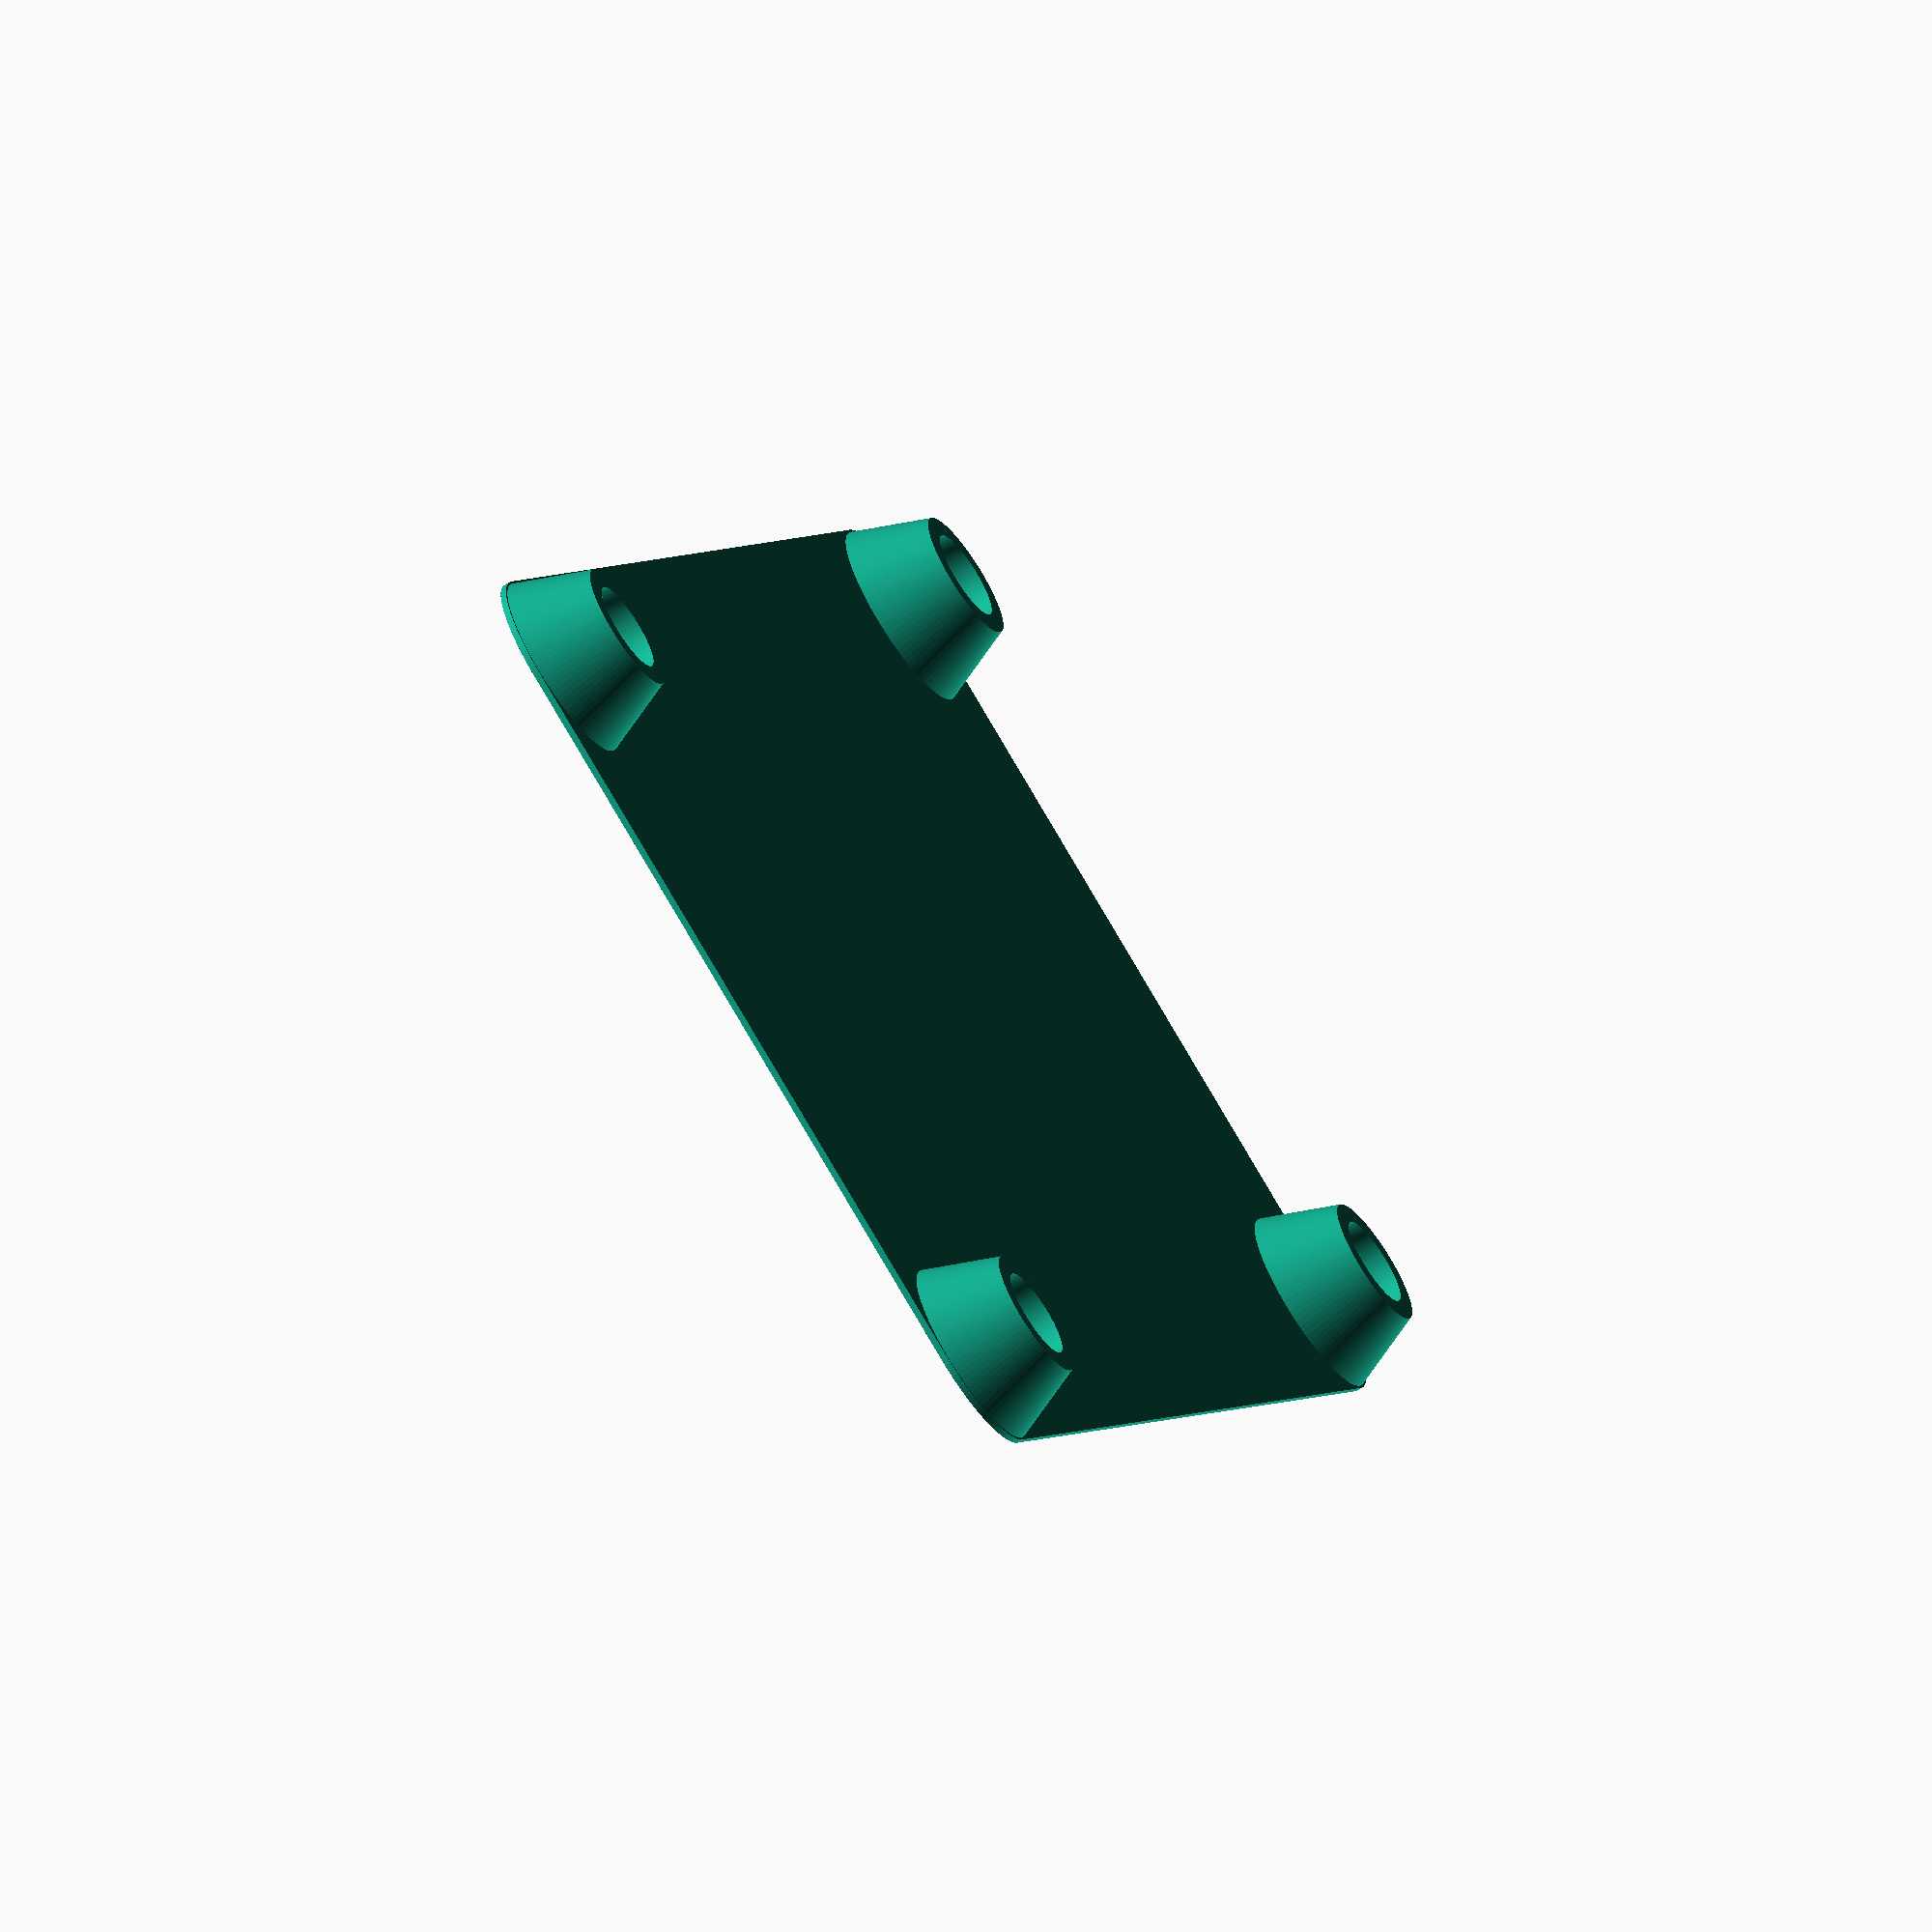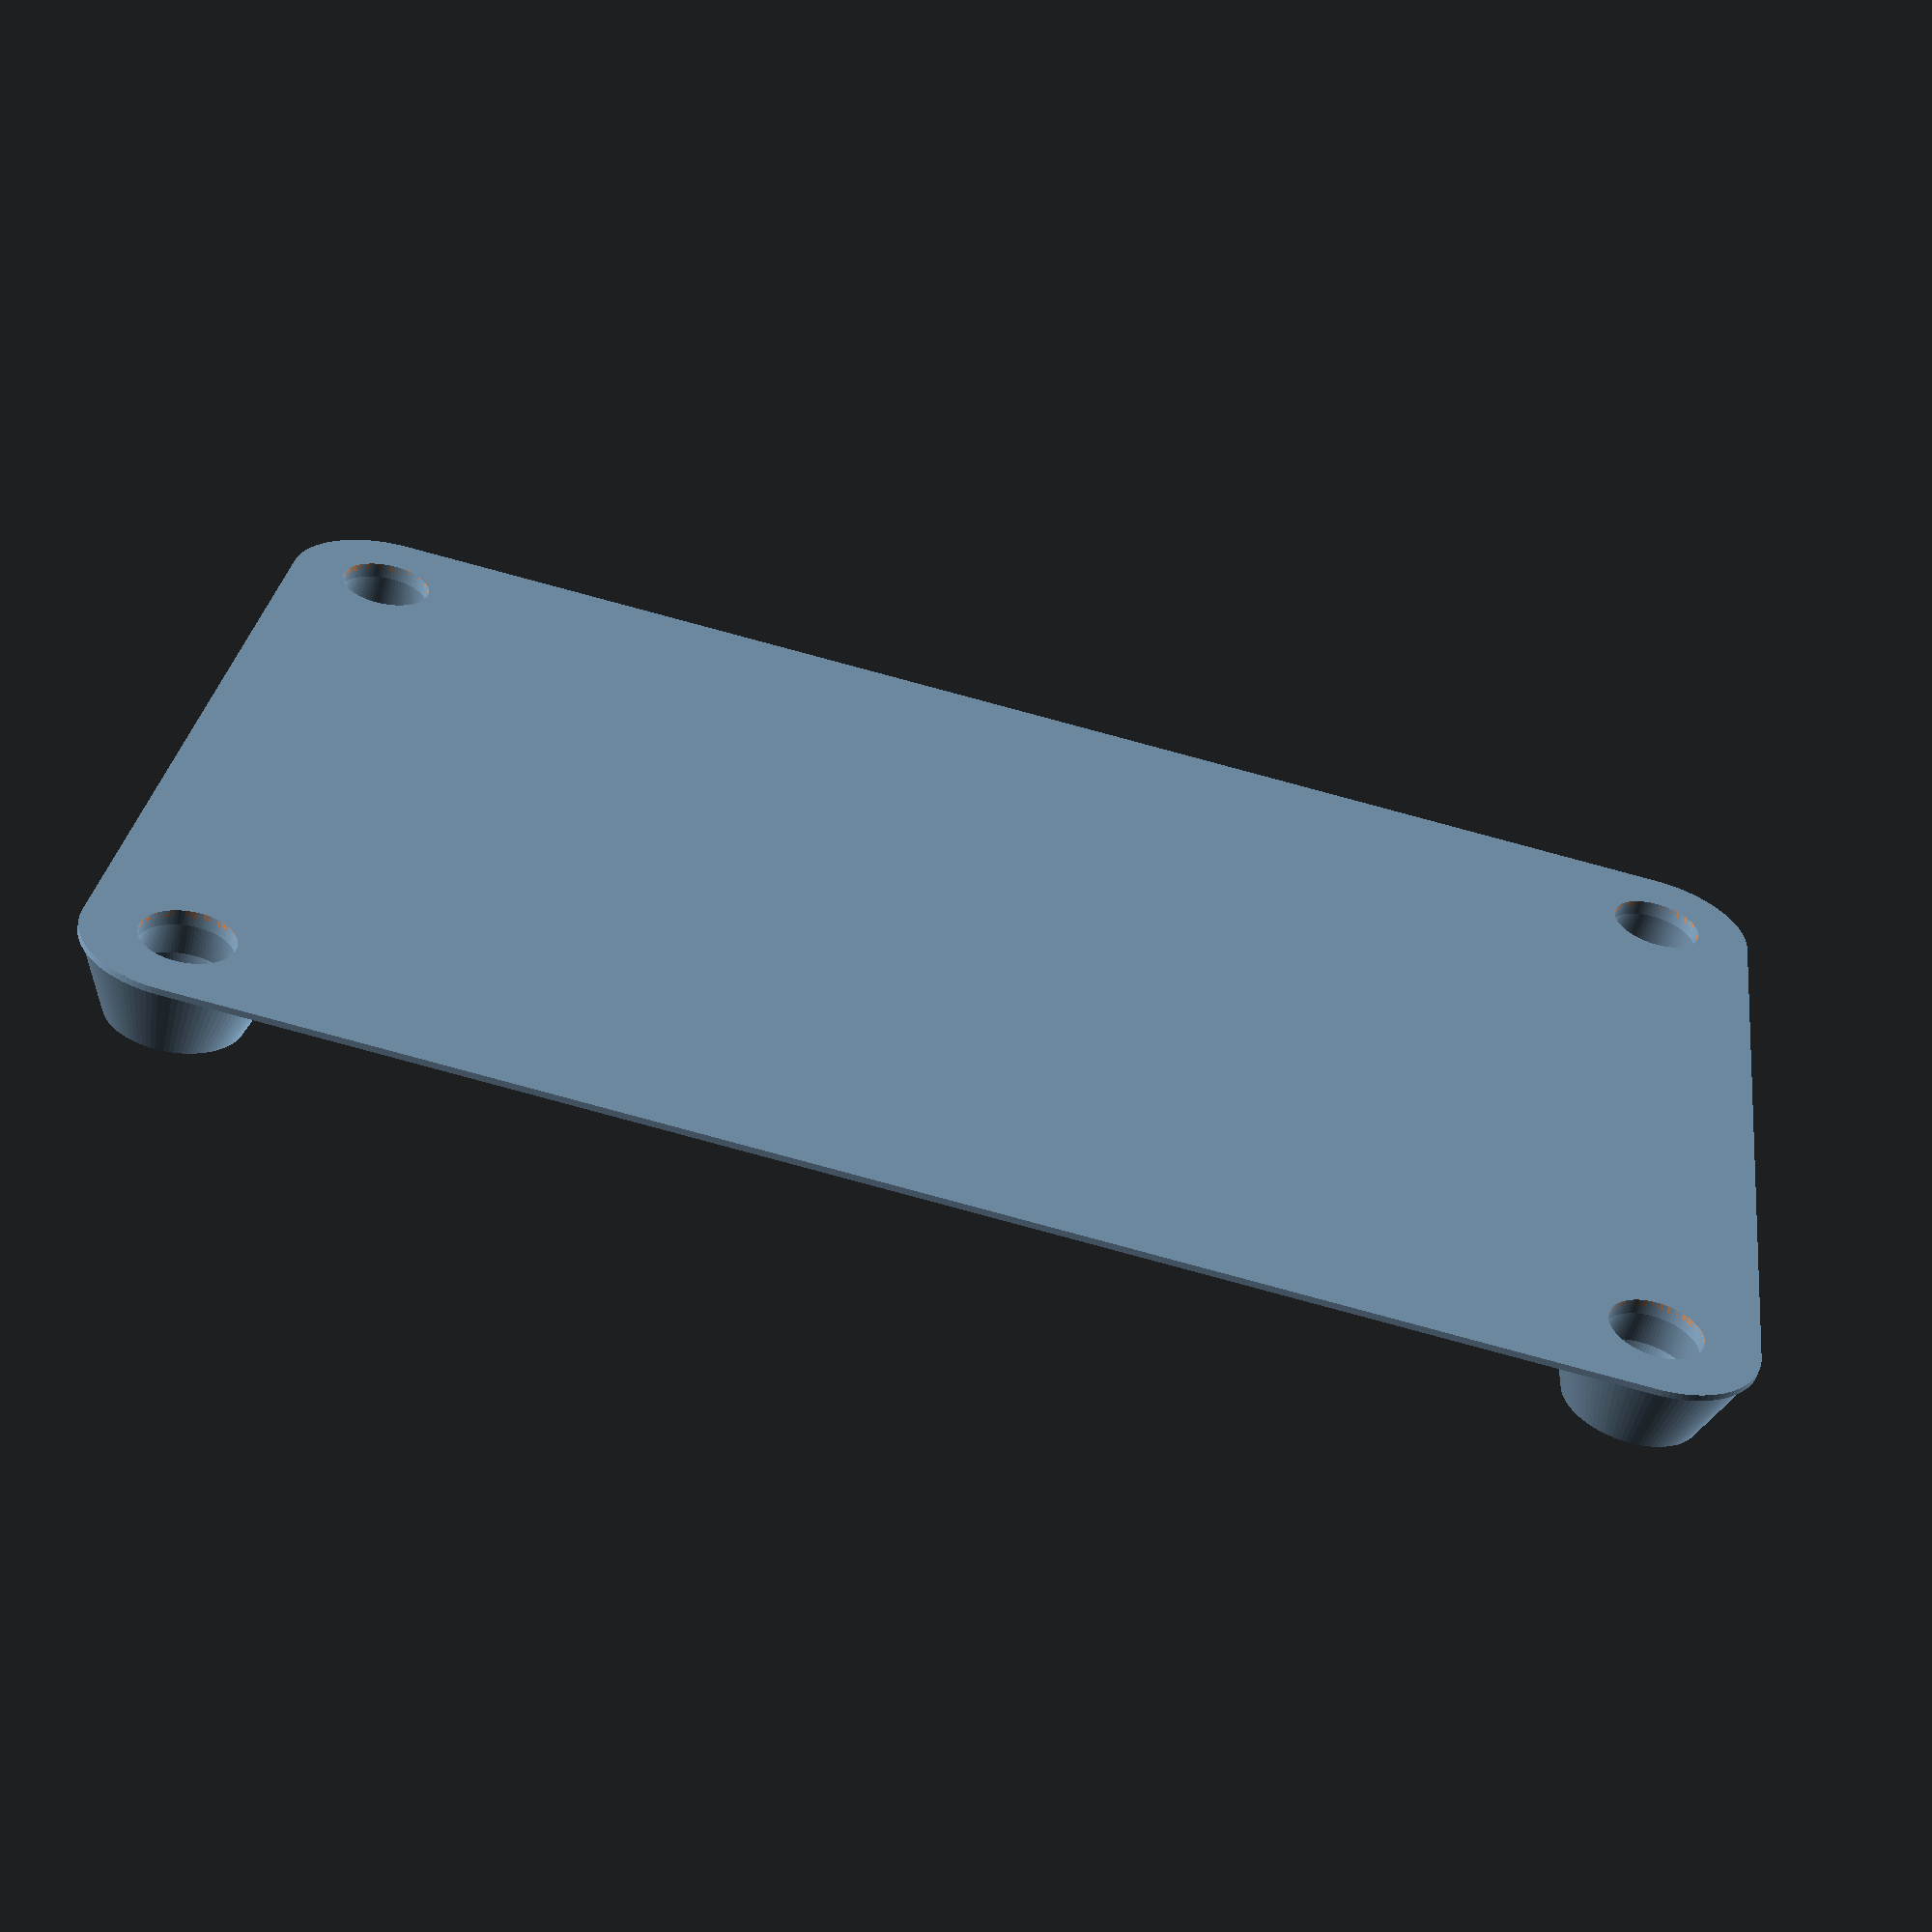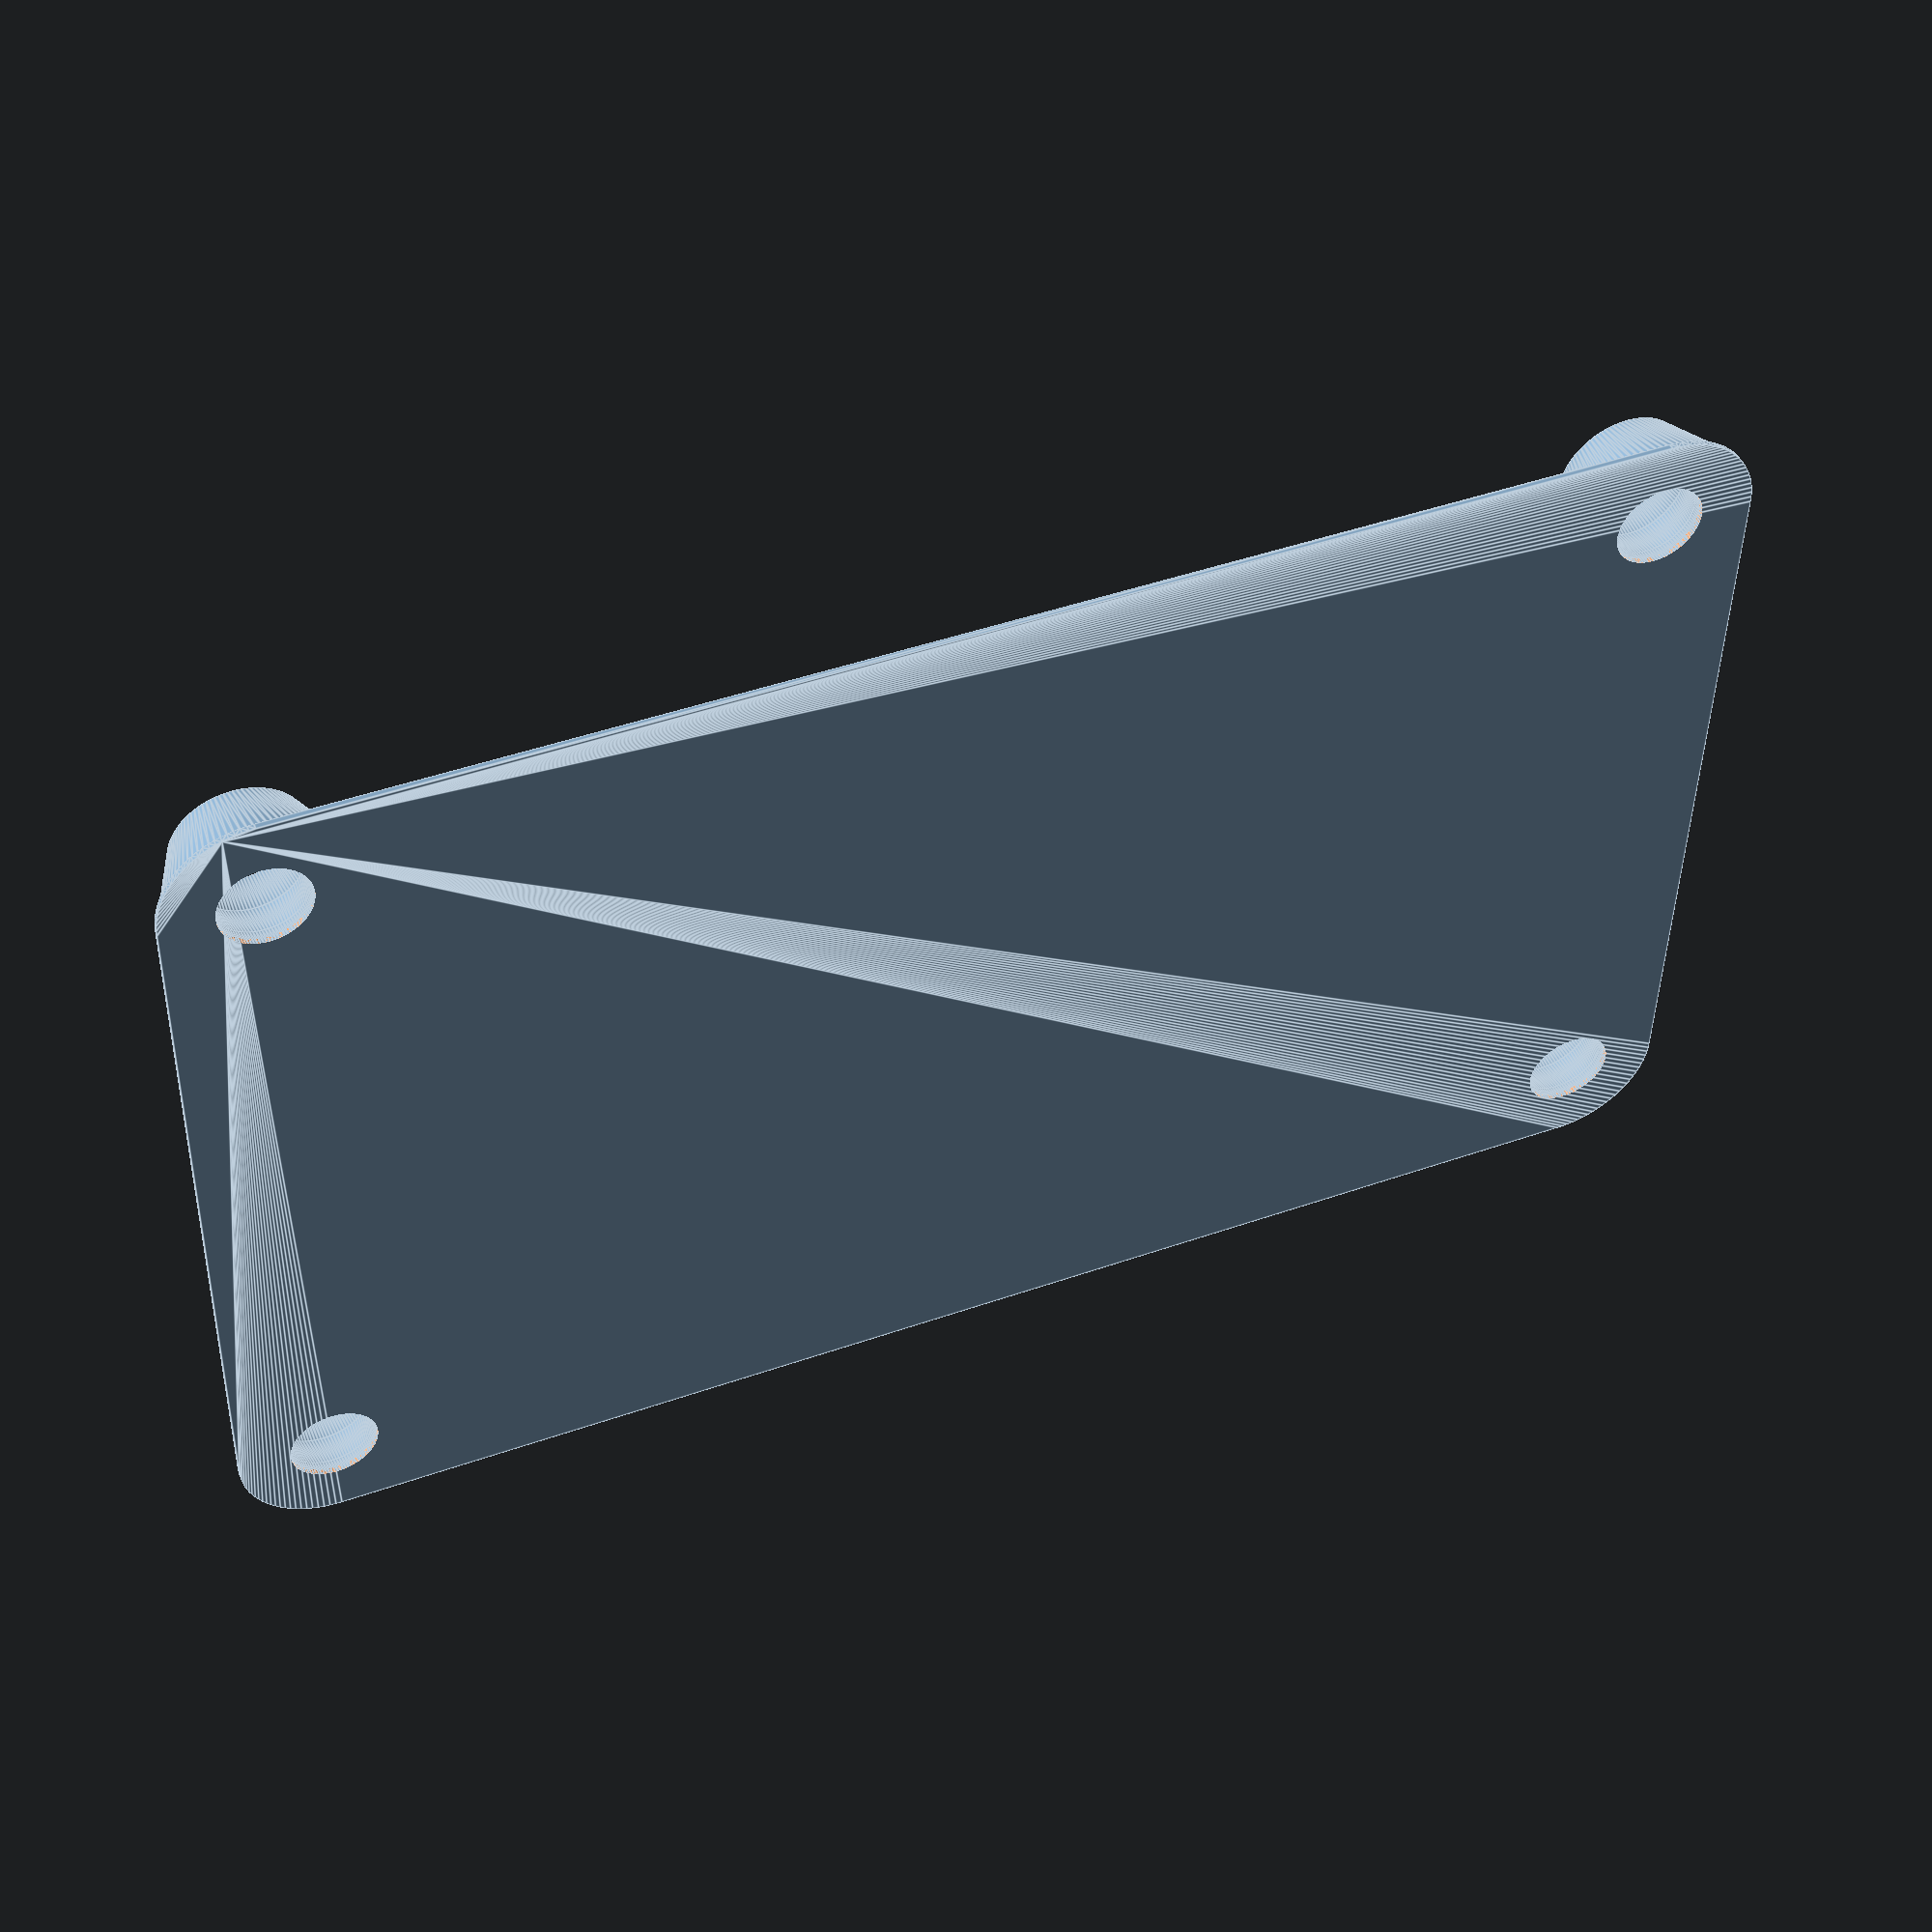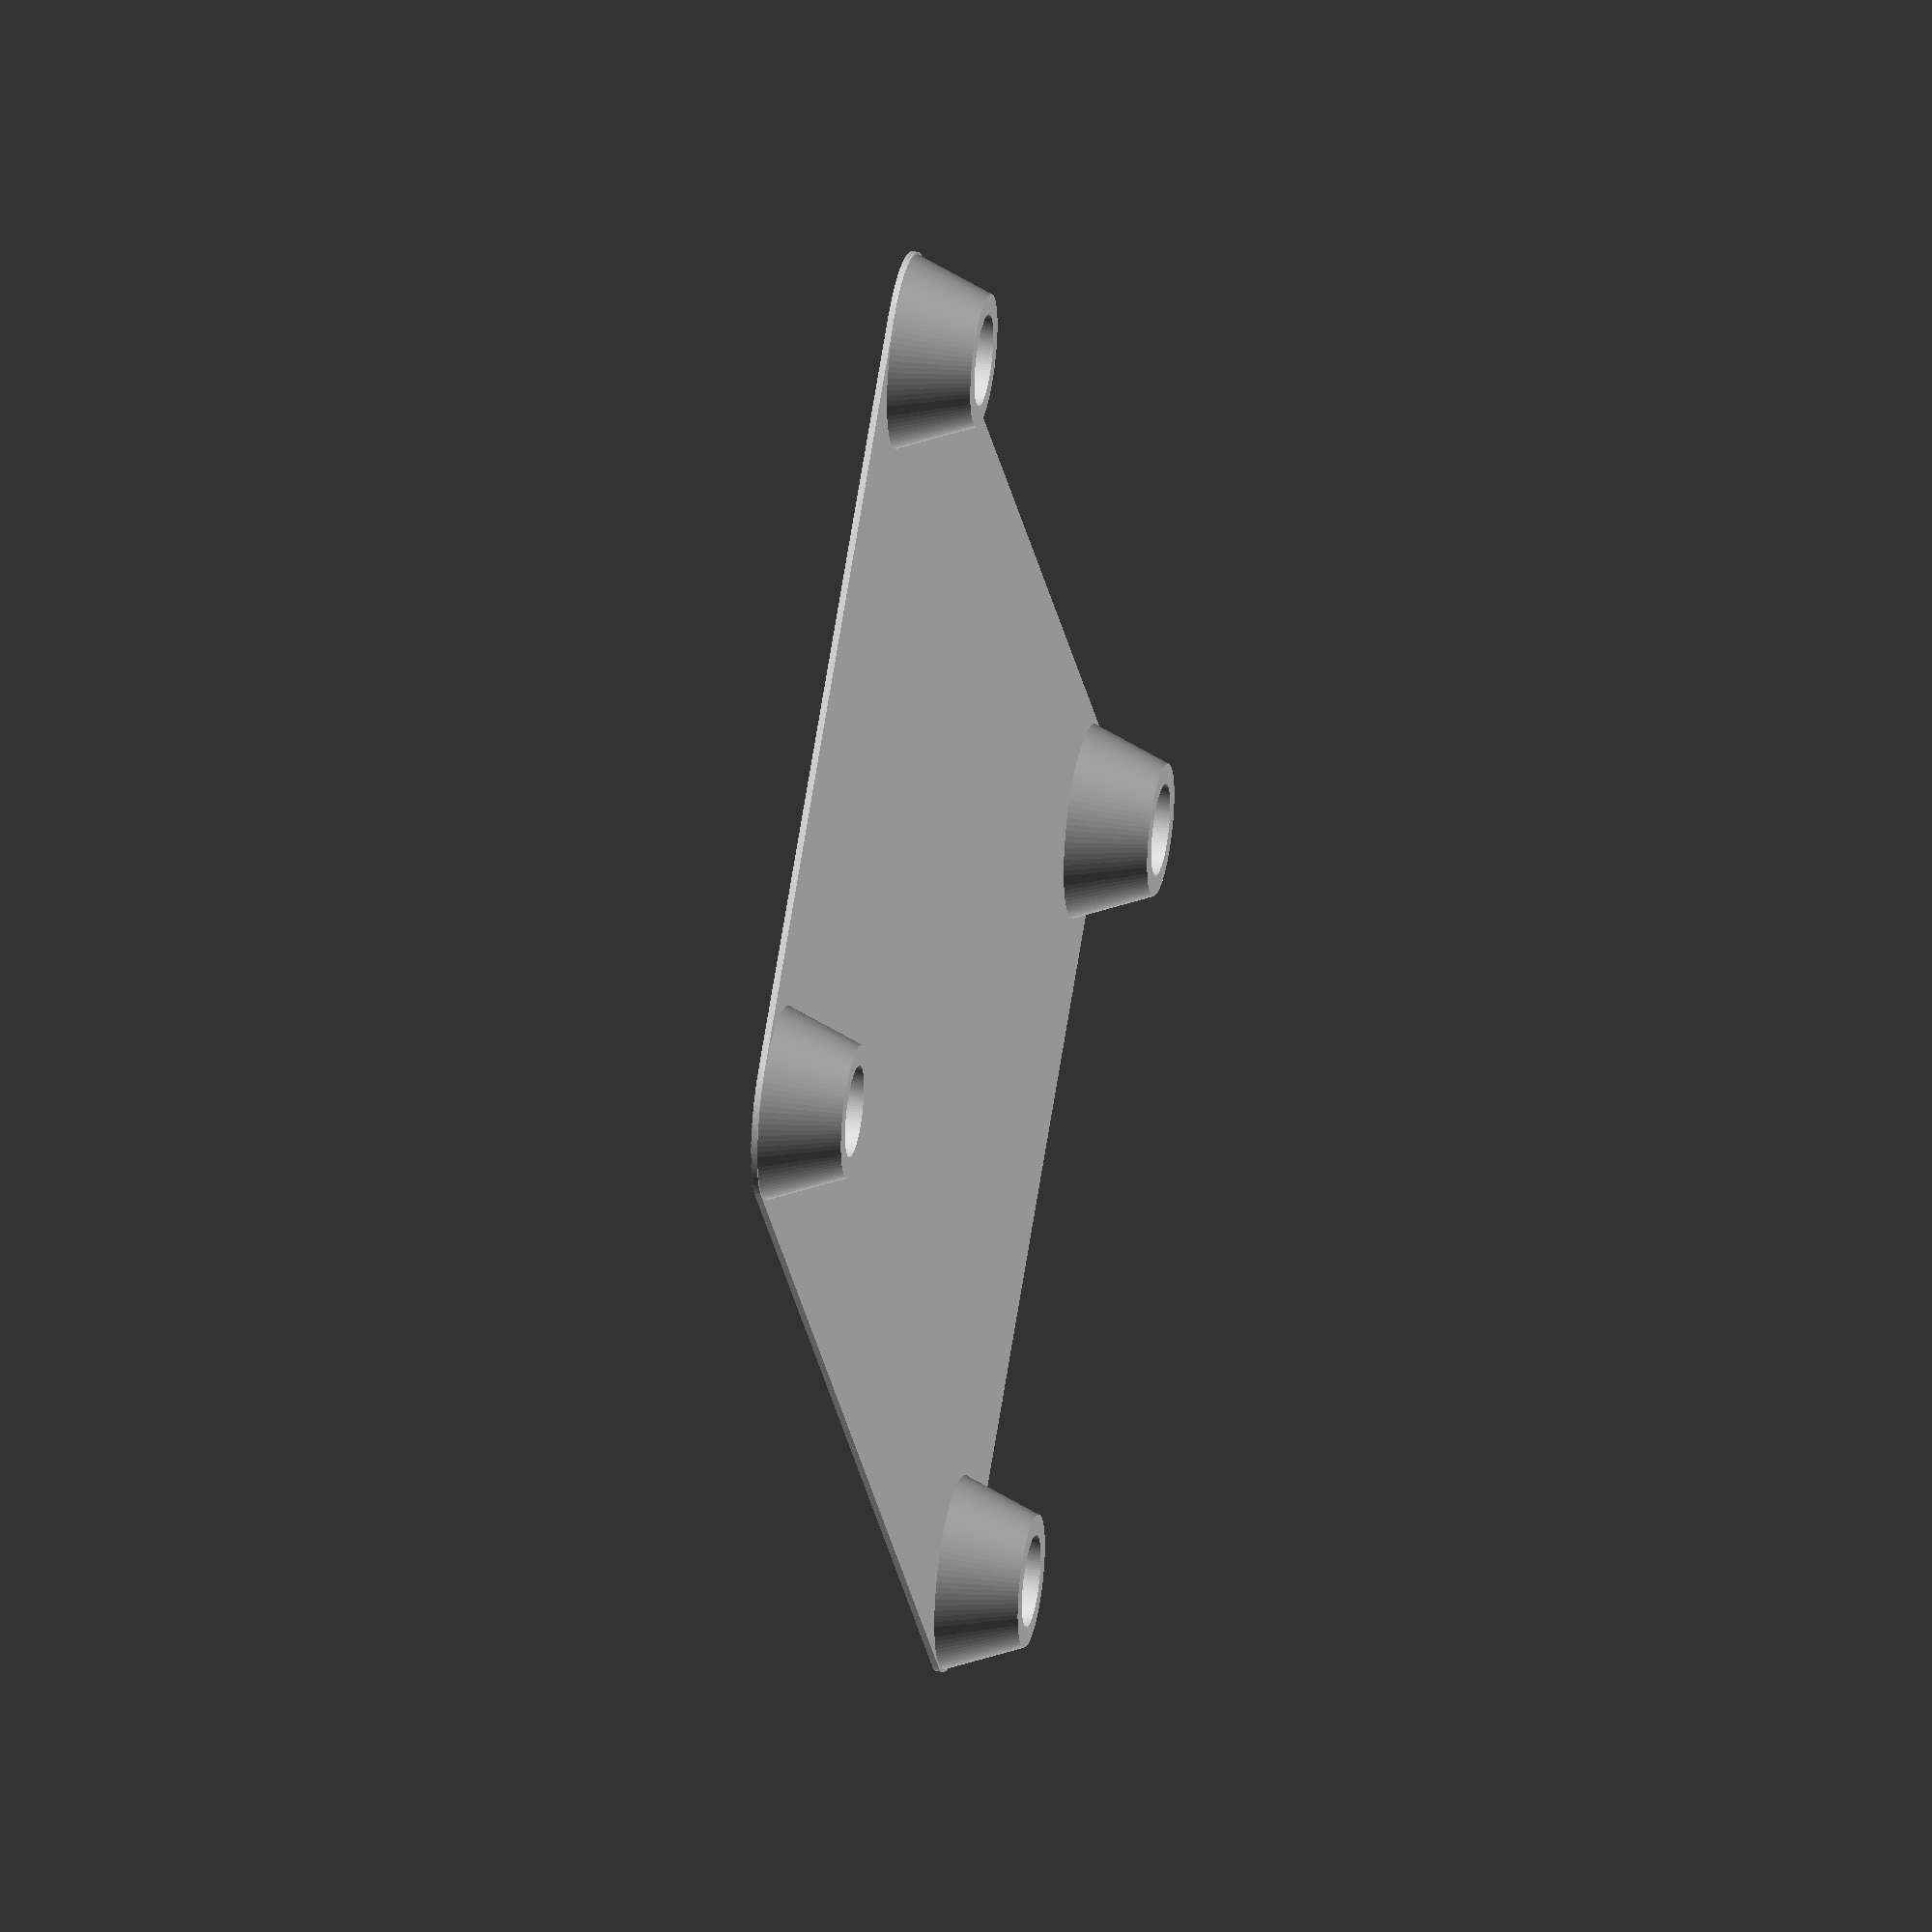
<openscad>



unidad=13;
//lonX=1.5;//espacios siempre agregará uno
//lonY=5;//espacios siempre agregará uno

lonX=4;//espacios siempre agregará uno
lonY=7;//espacios siempre agregará uno
lonA=5;
op=0;
$fn=100;


difference(){
    
    minkowski(){
        if(op==0){
           cube([lonX*unidad,lonY*unidad,0.4]); 
        }else if(op==1){
             linear_extrude(height=0.4)
        polygon([[0,0],[lonX*unidad,0],[0,lonY*unidad]]);
        }else if(op==2){
            linear_extrude(height=0.4)
        polygon([[-lonX*unidad,0],[lonX*unidad,0],[lonA*unidad,lonY*unidad],[-lonA*unidad,lonY*unidad]]);
        }
       
        
        cylinder(r=unidad/2,h=0.01,center=true);
        
        
        
    }
    
    if(op<2){   
        for(f=[0:1]){
             for(g=[0:1]){
                 translate([lonX*unidad*f,lonY*unidad*g])
                 cylinder(d=6,h=3,center=true);
             }
        }
    }else if(op==2){
        
         translate([lonA*unidad,lonY*unidad])
                 cylinder(d=6,h=3,center=true);
        
        translate([-lonA*unidad,lonY*unidad])
                 cylinder(d=6,h=3,center=true);
        
        translate([lonX*unidad,0])
                 cylinder(d=6,h=3,center=true);
        
        translate([-lonX*unidad,0])
                 cylinder(d=6,h=3,center=true);
        
    }

}

for(f=[0:1]){
         for(g=[0:1]){
             if(op==0){
             translate([lonX*unidad*f,lonY*unidad*g])
     rotate_extrude()
             
    polygon([[3,0],[3,1],[3.4,3.25],[3,5.5],[unidad/3,5.5],[unidad/2,0]]);
             }else if(op==1){
                         if (!(f == 1 && g == 1)) { // Condición para excluir el caso f=1 y g=1
                    translate([lonX * unidad * f, lonY * unidad * g])
                        rotate_extrude()
                        polygon([
                            [3, 0],
                            [3, 1],
                            [3.4, 3.25],
                            [3, 5.5],
                            [unidad / 3, 5.5],
                            [unidad / 2, 0]
                        ]);
                }

             }
         }
     }
     
     
     if(op==2){
         translate([lonA*unidad,lonY*unidad])
                 rotate_extrude()
                        polygon([
                            [3, 0],
                            [3, 1],
                            [3.4, 3.25],
                            [3, 5.5],
                            [unidad / 3, 5.5],
                            [unidad / 2, 0]
                        ]);
        
        translate([-lonA*unidad,lonY*unidad])
                 rotate_extrude()
                        polygon([
                            [3, 0],
                            [3, 1],
                            [3.4, 3.25],
                            [3, 5.5],
                            [unidad / 3, 5.5],
                            [unidad / 2, 0]
                        ]);
        
        translate([lonX*unidad,0])
                 rotate_extrude()
                        polygon([
                            [3, 0],
                            [3, 1],
                            [3.4, 3.25],
                            [3, 5.5],
                            [unidad / 3, 5.5],
                            [unidad / 2, 0]
                        ]);
        
        translate([-lonX*unidad,0])
                 rotate_extrude()
                        polygon([
                            [3, 0],
                            [3, 1],
                            [3.4, 3.25],
                            [3, 5.5],
                            [unidad / 3, 5.5],
                            [unidad / 2, 0]
                        ]);
         
         
     }

</openscad>
<views>
elev=66.5 azim=205.3 roll=304.3 proj=o view=solid
elev=59.8 azim=262.7 roll=166.9 proj=p view=wireframe
elev=311.8 azim=88.8 roll=157.9 proj=p view=edges
elev=327.1 azim=322.0 roll=281.8 proj=o view=wireframe
</views>
